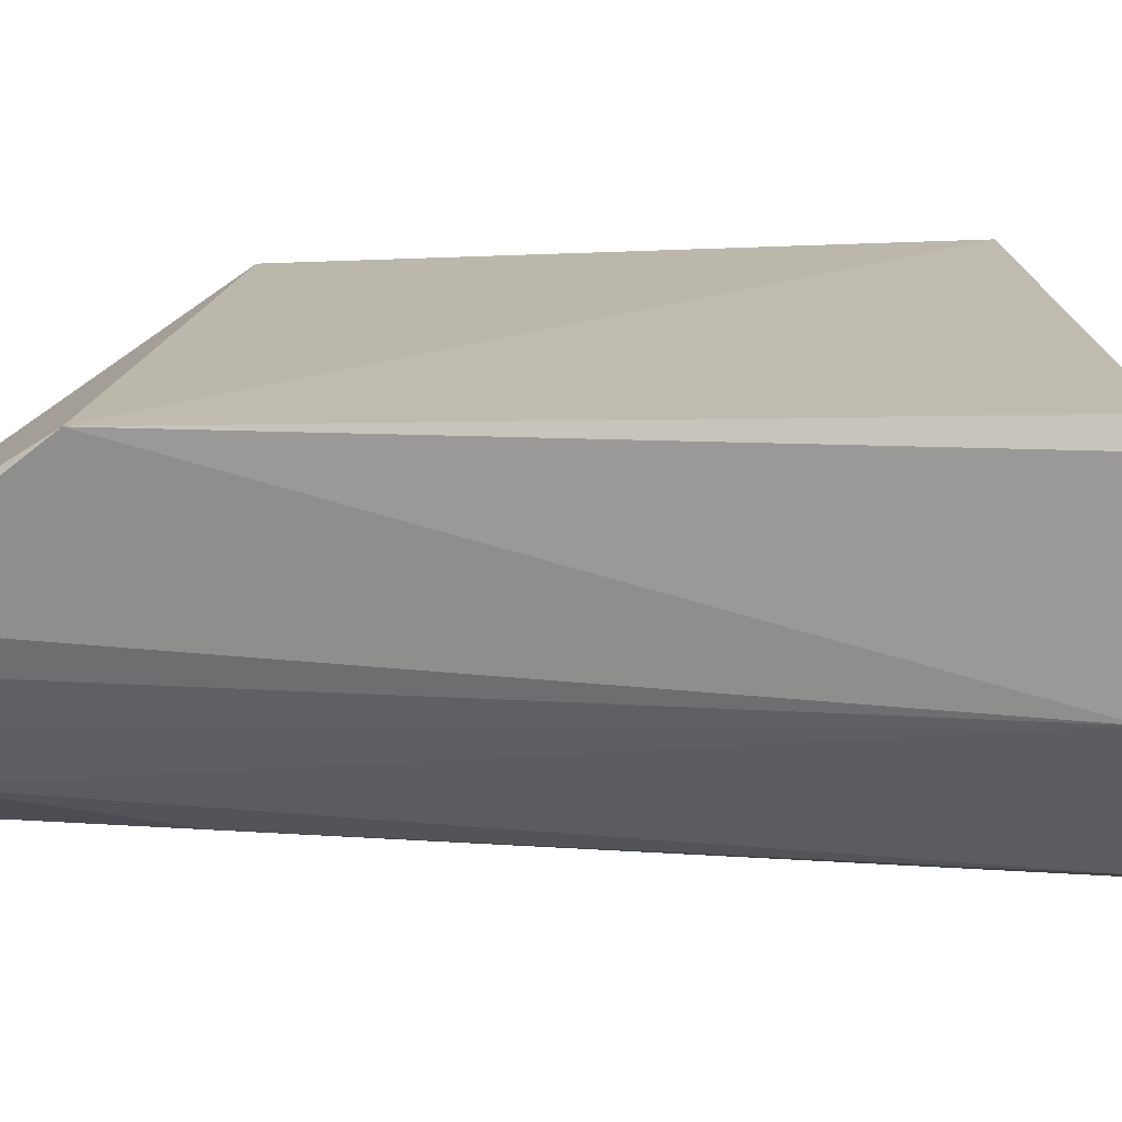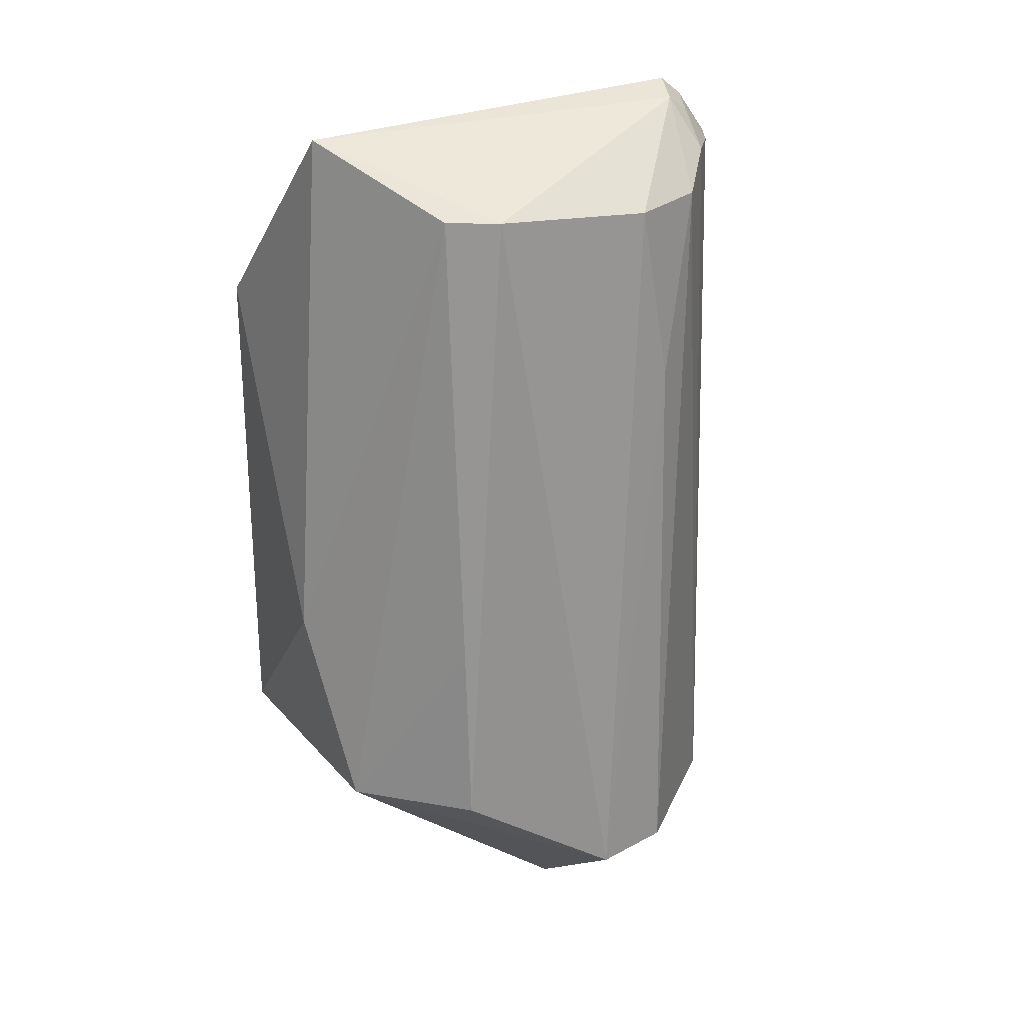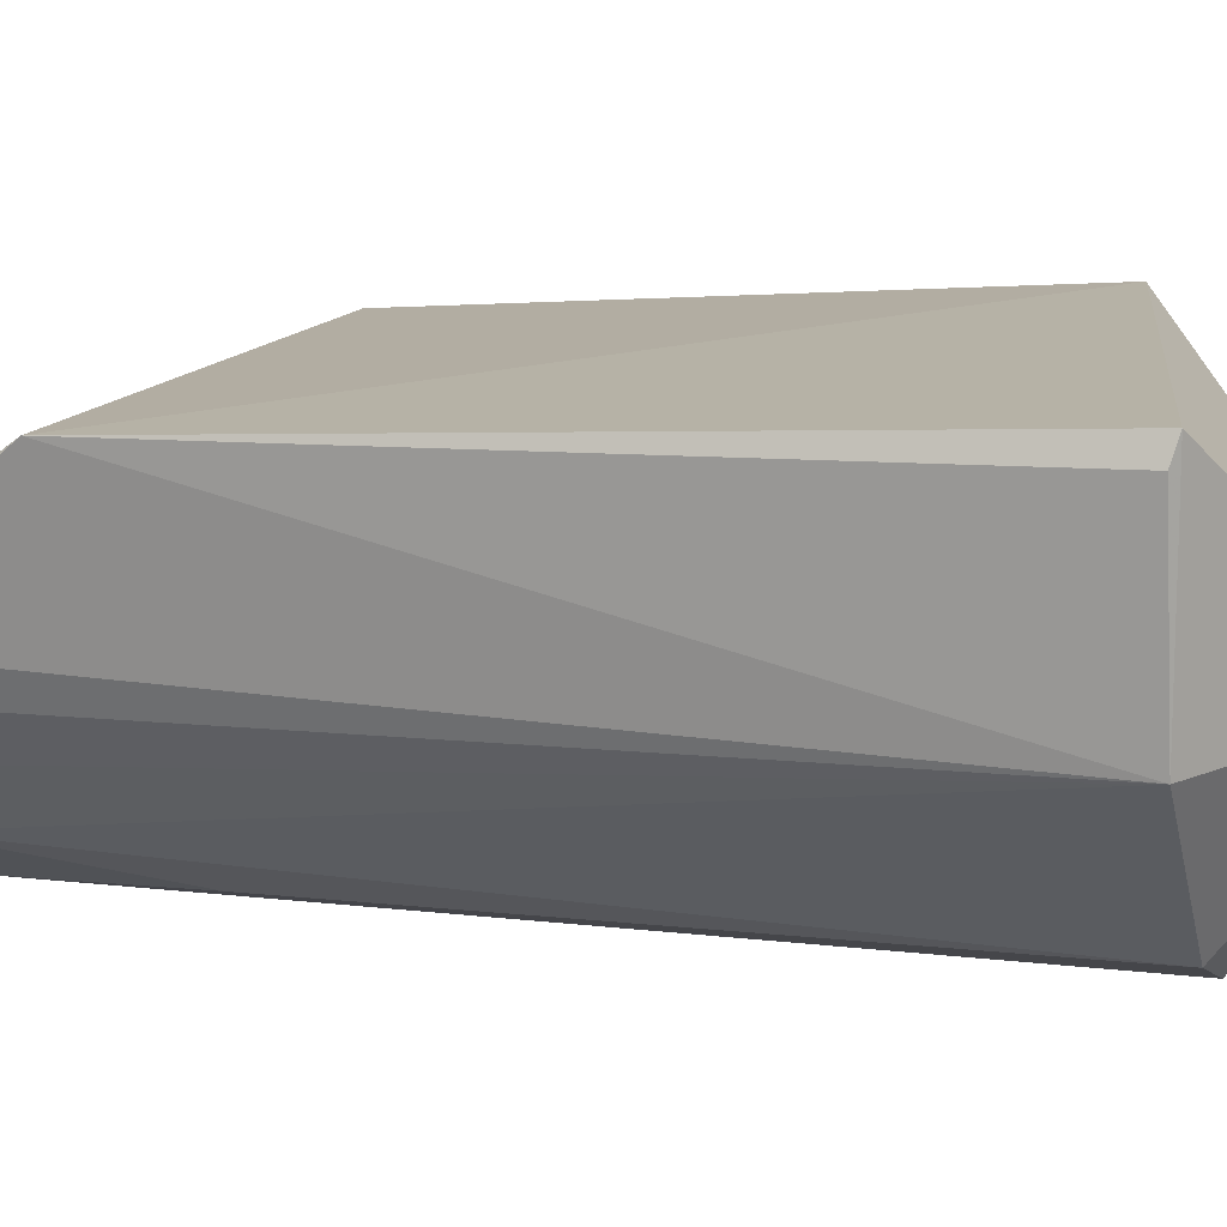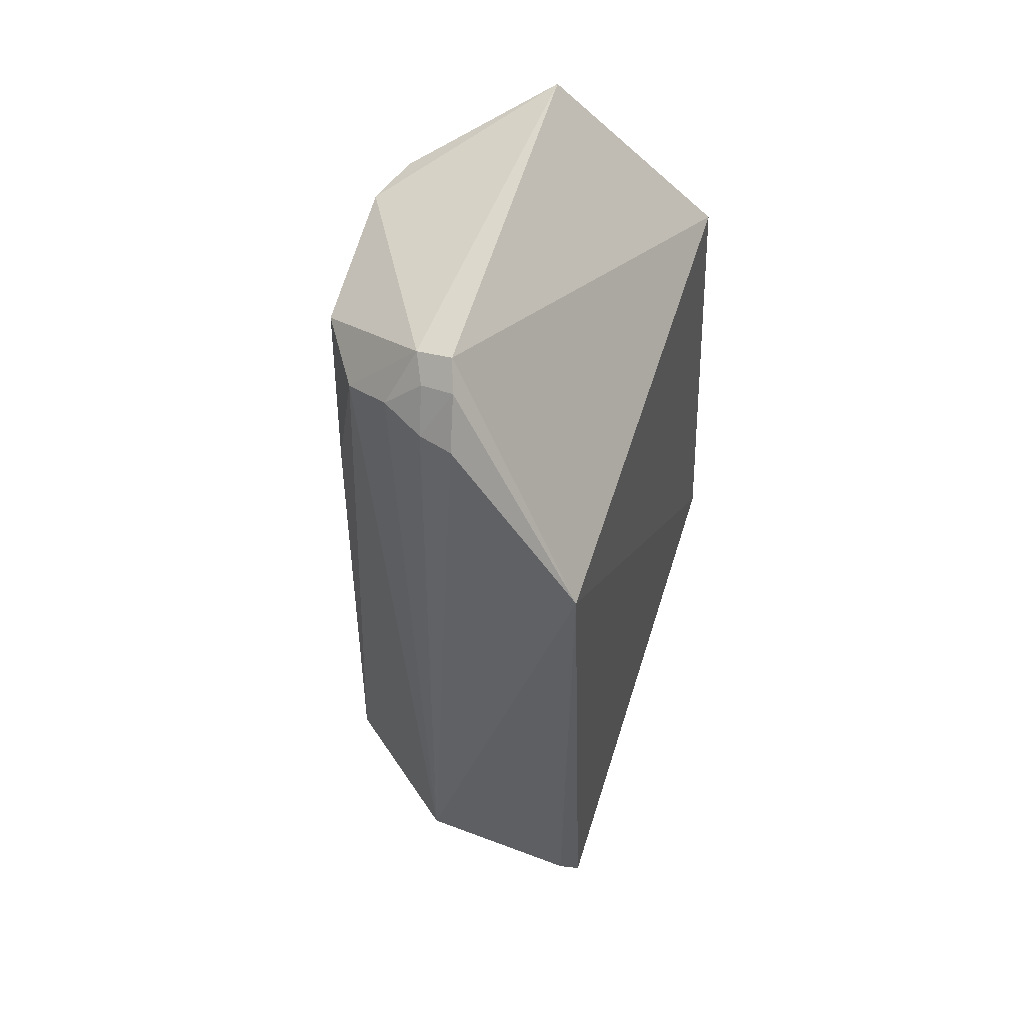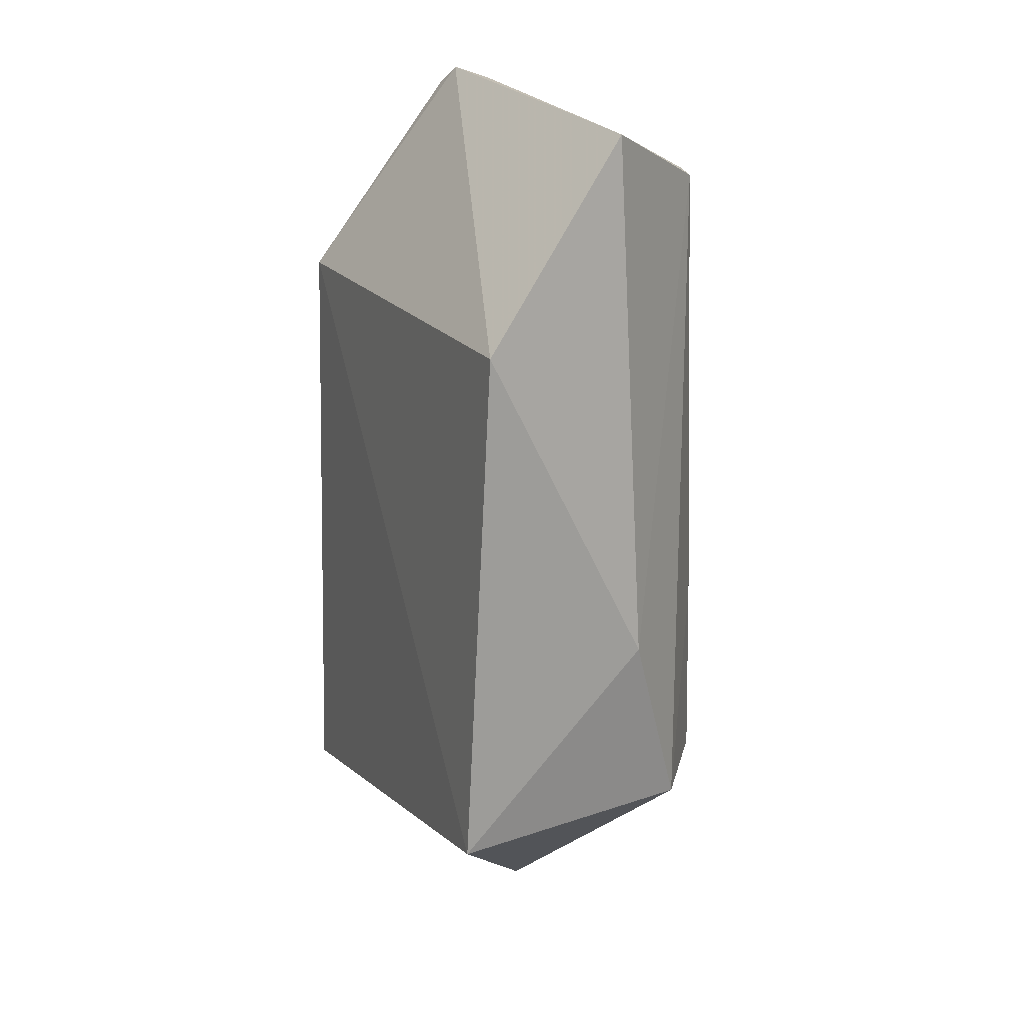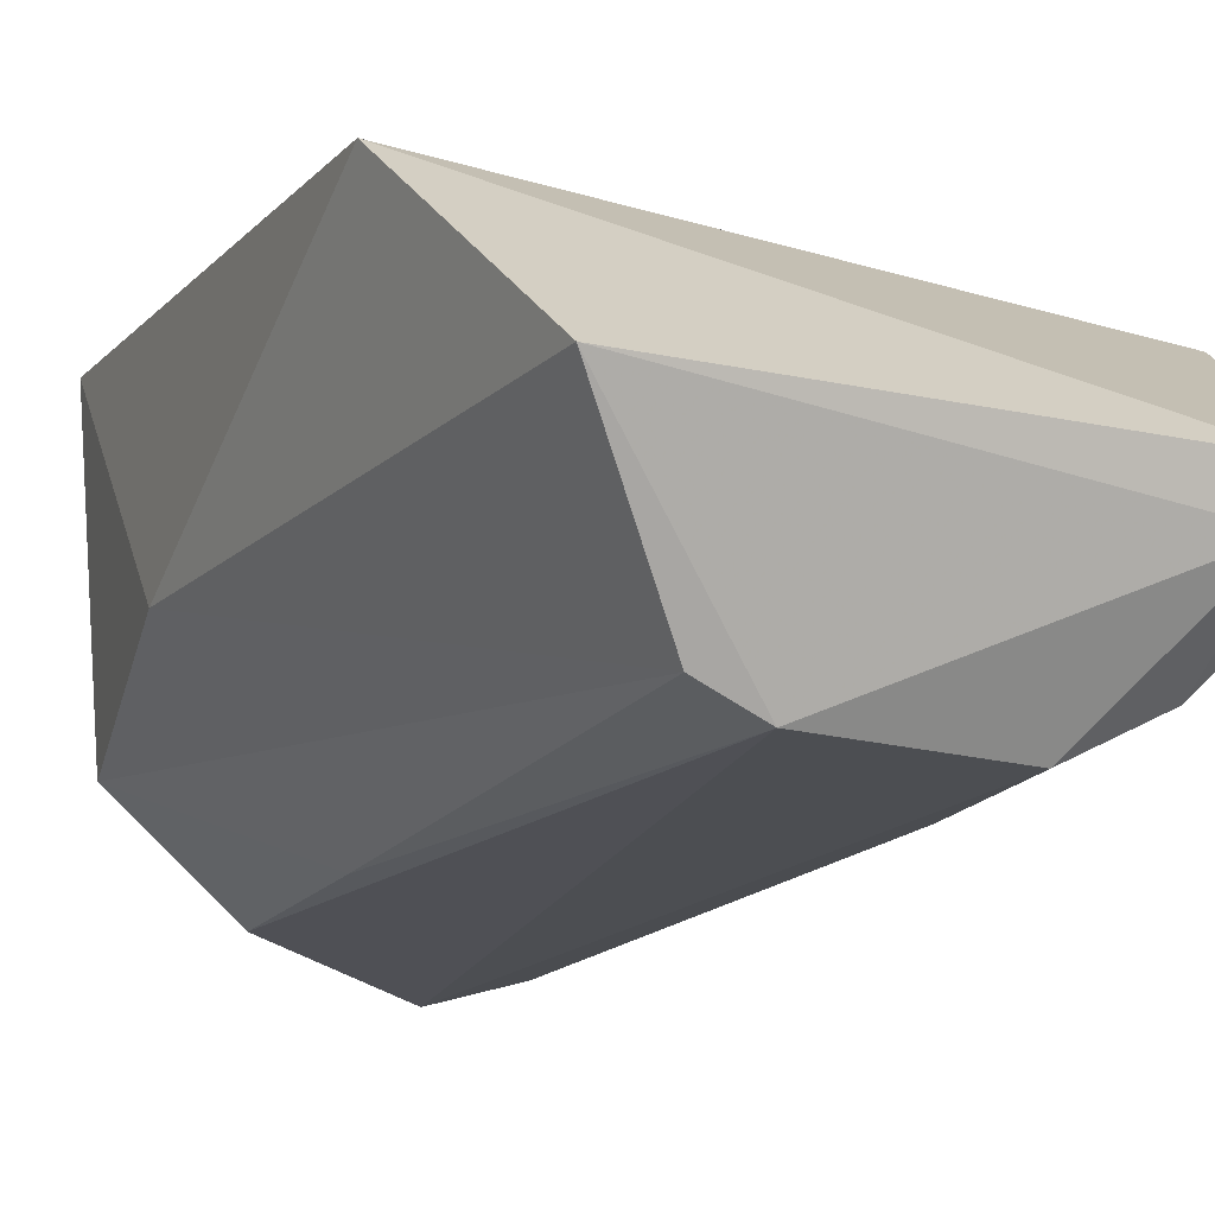
<metadata>
{"format":"obj","ext":"obj","renderer":"f3d","projection":"perspective","resolution":1024,"background":"white","views":[{"elev":10.2,"azim":97.6,"up":"+Y"},{"elev":24.4,"azim":-25.6,"up":"+Z"},{"elev":7.2,"azim":107.2,"up":"+Y"},{"elev":55.9,"azim":102.2,"up":"+Z"},{"elev":18.4,"azim":-118.6,"up":"+Z"},{"elev":-14.3,"azim":-24.5,"up":"+Y"}]}
</metadata>
<code>
v -0.09745 -0.04359 0.08209
v -0.09247 -0.04269 0.07675
v -0.1329 -0.02602 0.01818
v -0.1089 -0.04411 0.0001688
v -0.1093 -0.05806 0.01008
v -0.09051 -0.03048 0.00963
v -0.1337 -0.02808 0.06277
v -0.1059 -0.05606 0.07373
v -0.1312 -0.04841 0.01837
v -0.0924 -0.04594 0.01016
v -0.08976 -0.03198 0.06274
v -0.09617 -0.04885 0.07665
v -0.1306 -0.04211 0.07952
v -0.1337 -0.04287 0.03455
v -0.1192 -0.05562 0.07432
v -0.1025 -0.0561 0.01008
v -0.0953 -0.04307 0.08047
v -0.09011 -0.03226 0.01015
v -0.09831 -0.04662 0.08103
v -0.09369 -0.04542 0.07654
v -0.1235 -0.05371 0.0744
v -0.103 -0.05553 0.05859
v -0.09924 -0.05269 0.07393
v -0.09619 -0.0458 0.07966
v -0.1225 -0.05585 0.01815
v -0.1228 -0.05536 0.03425
f 6 4 3
f 9 3 4
f 9 4 5
f 10 4 6
f 11 7 1
f 11 6 3
f 11 3 7
f 11 2 10
f 13 1 7
f 14 7 3
f 14 3 9
f 14 13 7
f 15 5 8
f 16 5 4
f 16 4 10
f 17 11 1
f 17 2 11
f 18 11 10
f 18 10 6
f 18 6 11
f 19 15 8
f 19 1 13
f 19 13 15
f 20 12 10
f 20 10 2
f 20 2 17
f 21 14 9
f 21 13 14
f 21 15 13
f 22 8 5
f 22 5 16
f 23 16 10
f 23 10 12
f 23 22 16
f 23 8 22
f 23 19 8
f 23 12 19
f 24 17 1
f 24 1 19
f 24 19 12
f 24 20 17
f 24 12 20
f 25 9 5
f 25 5 15
f 26 21 9
f 26 9 25
f 26 25 15
f 26 15 21

</code>
